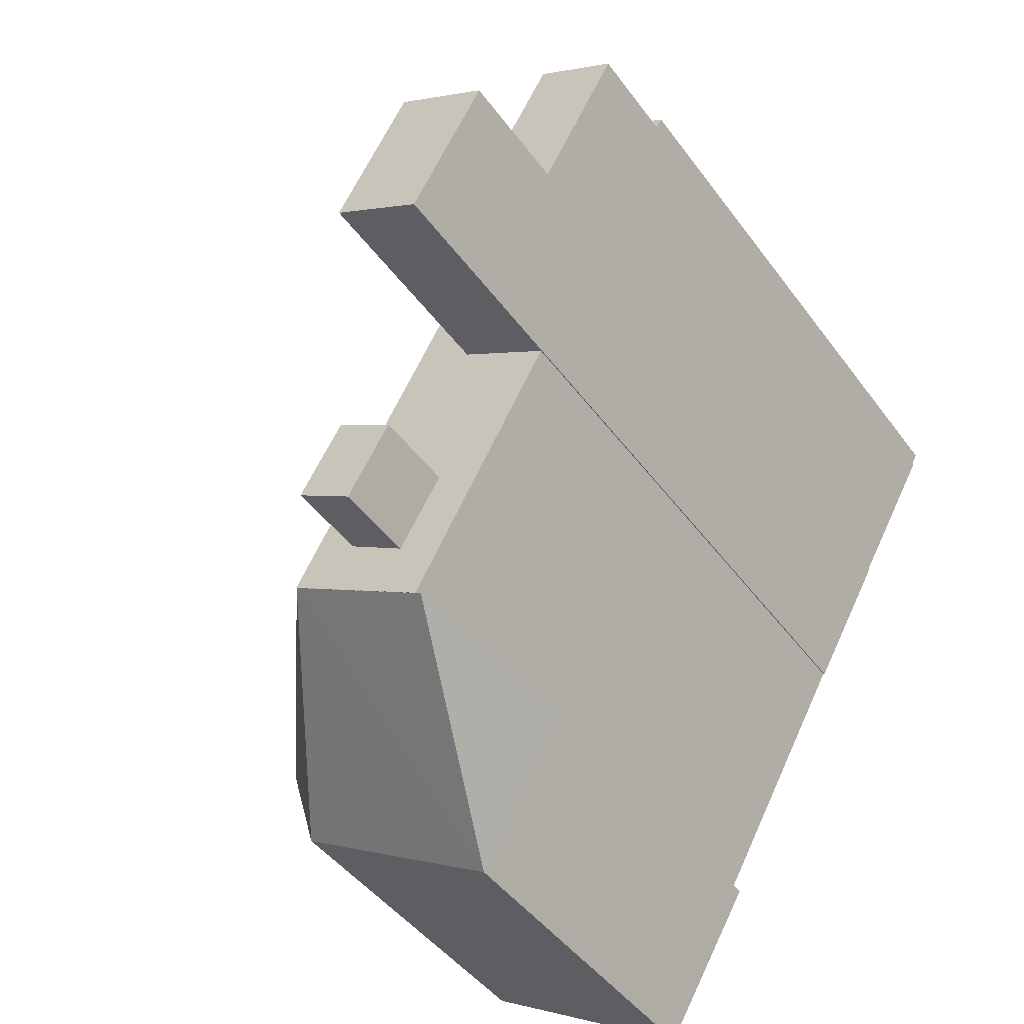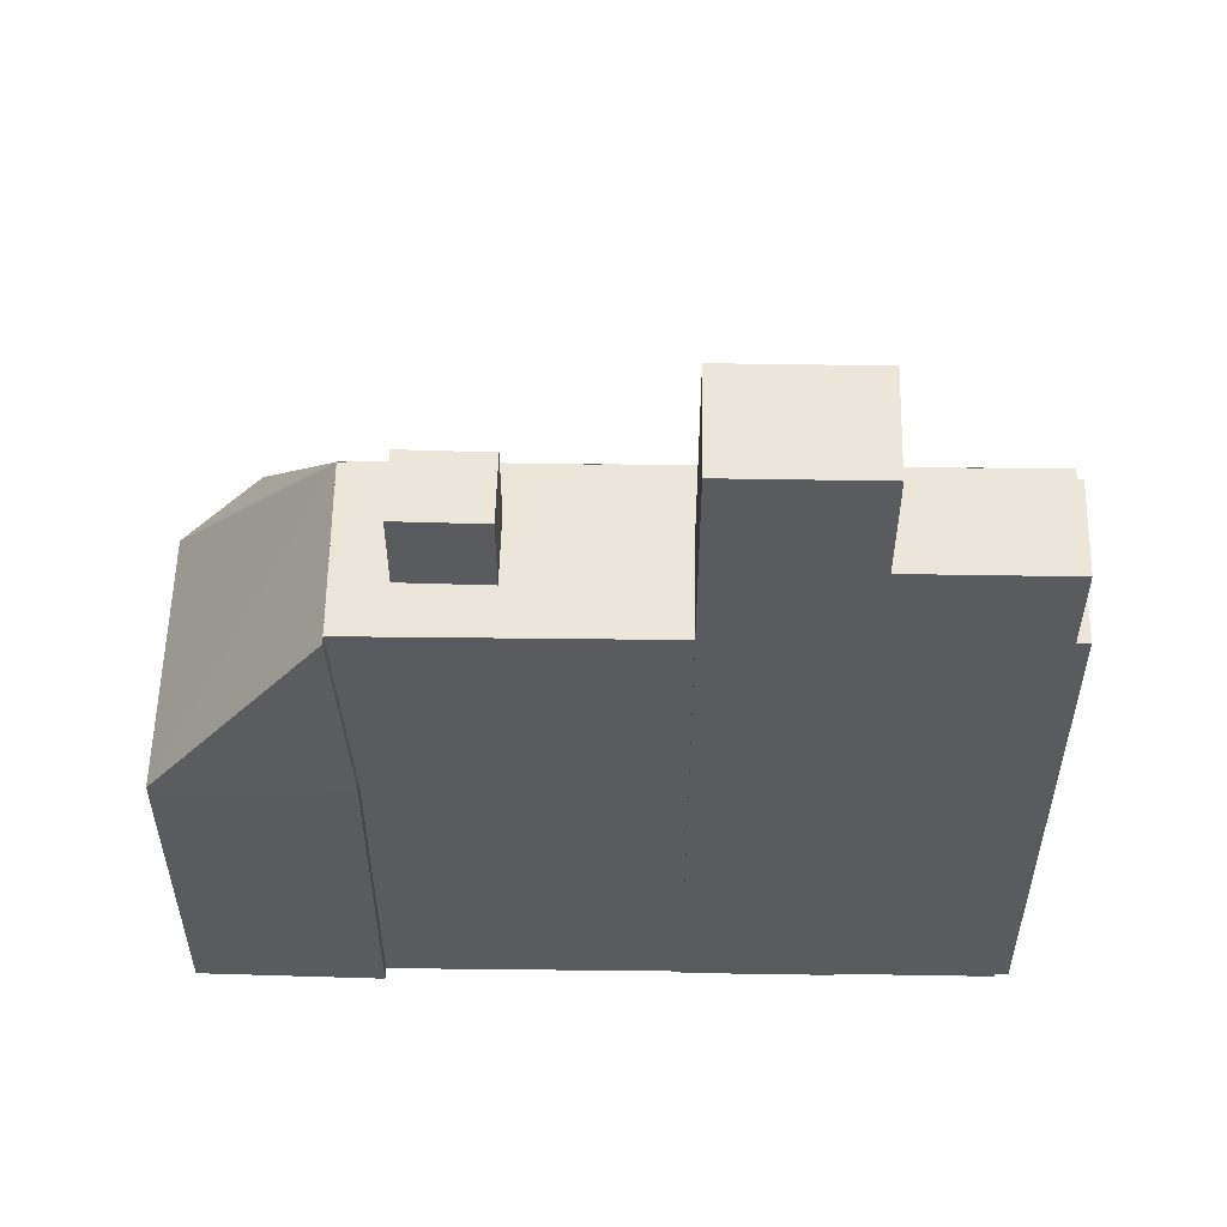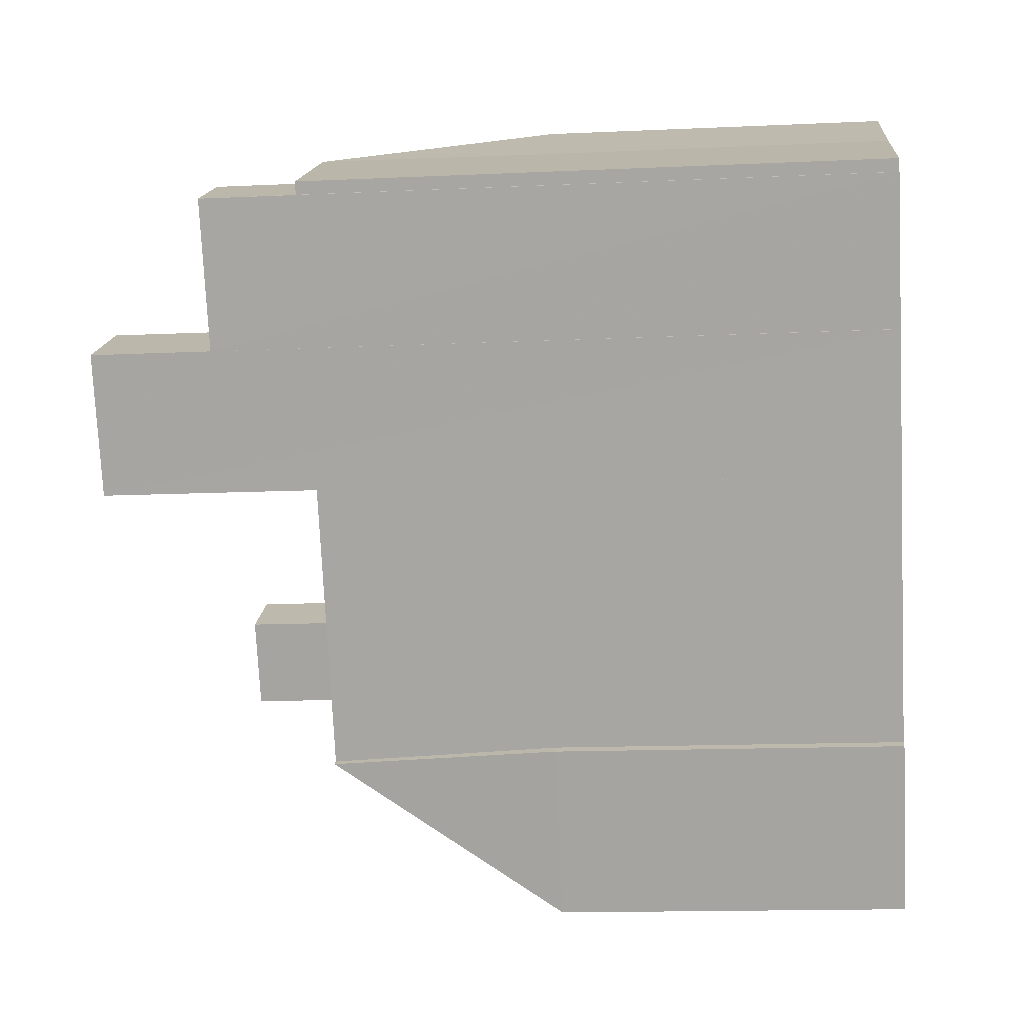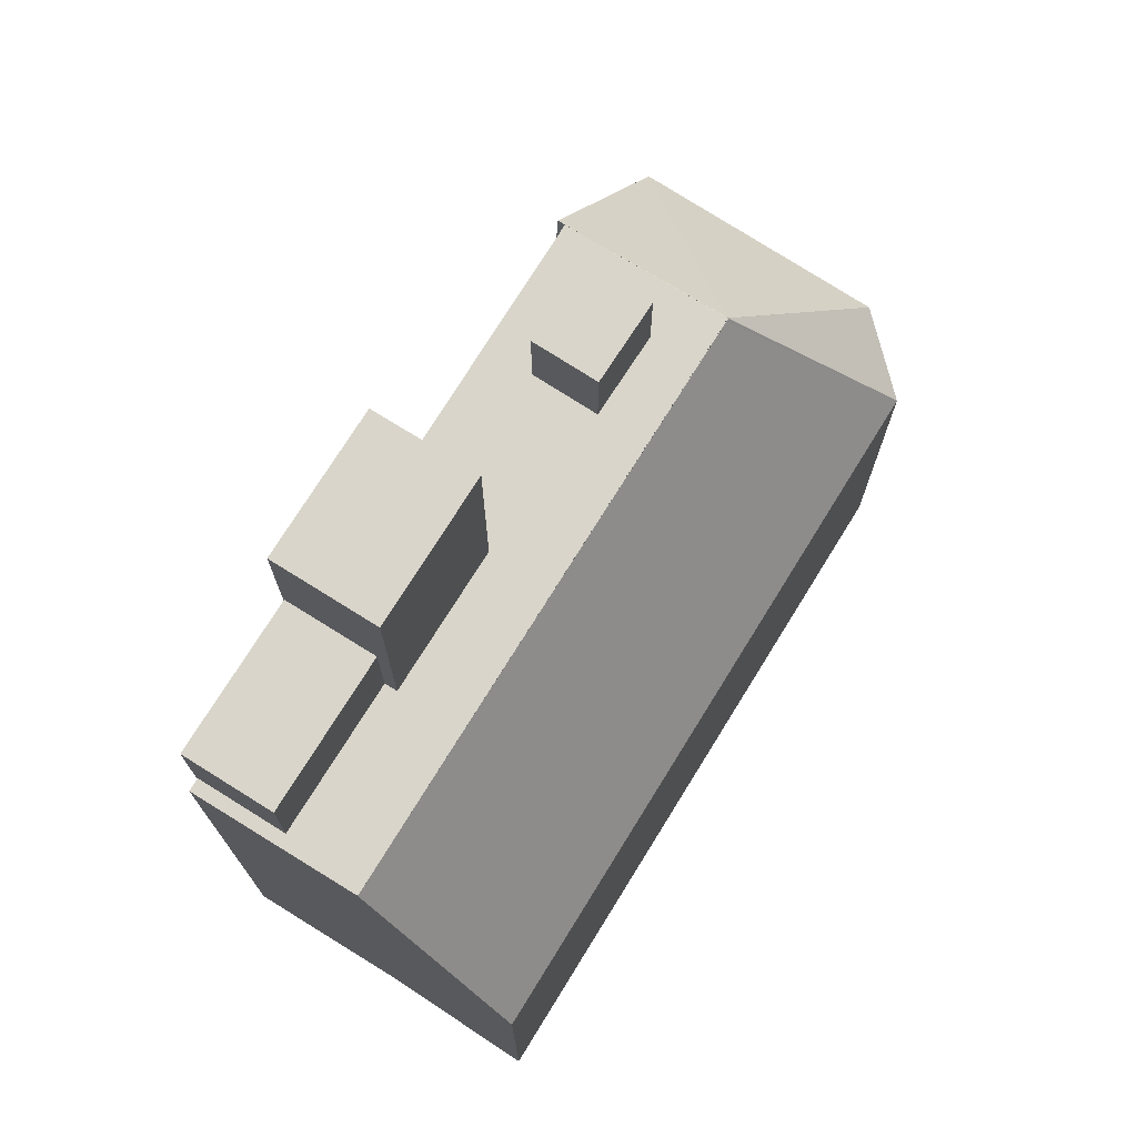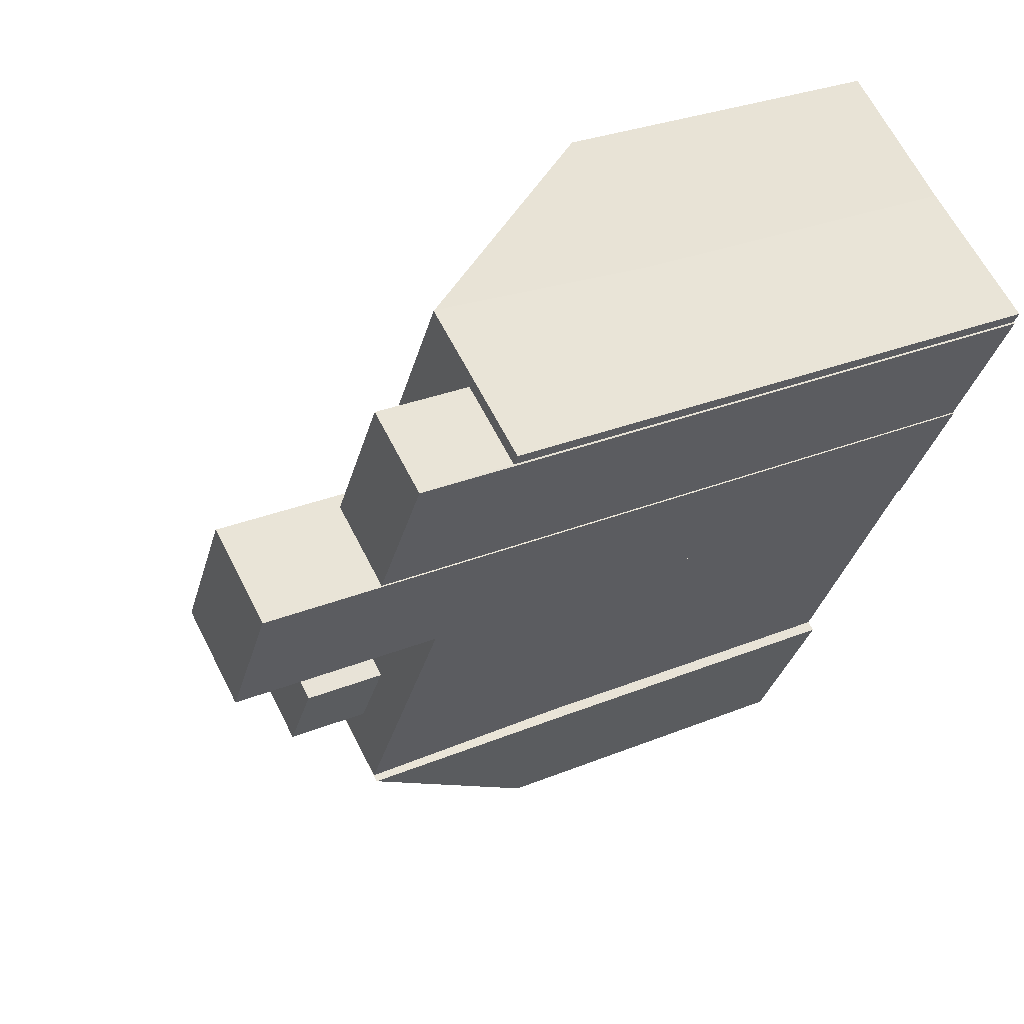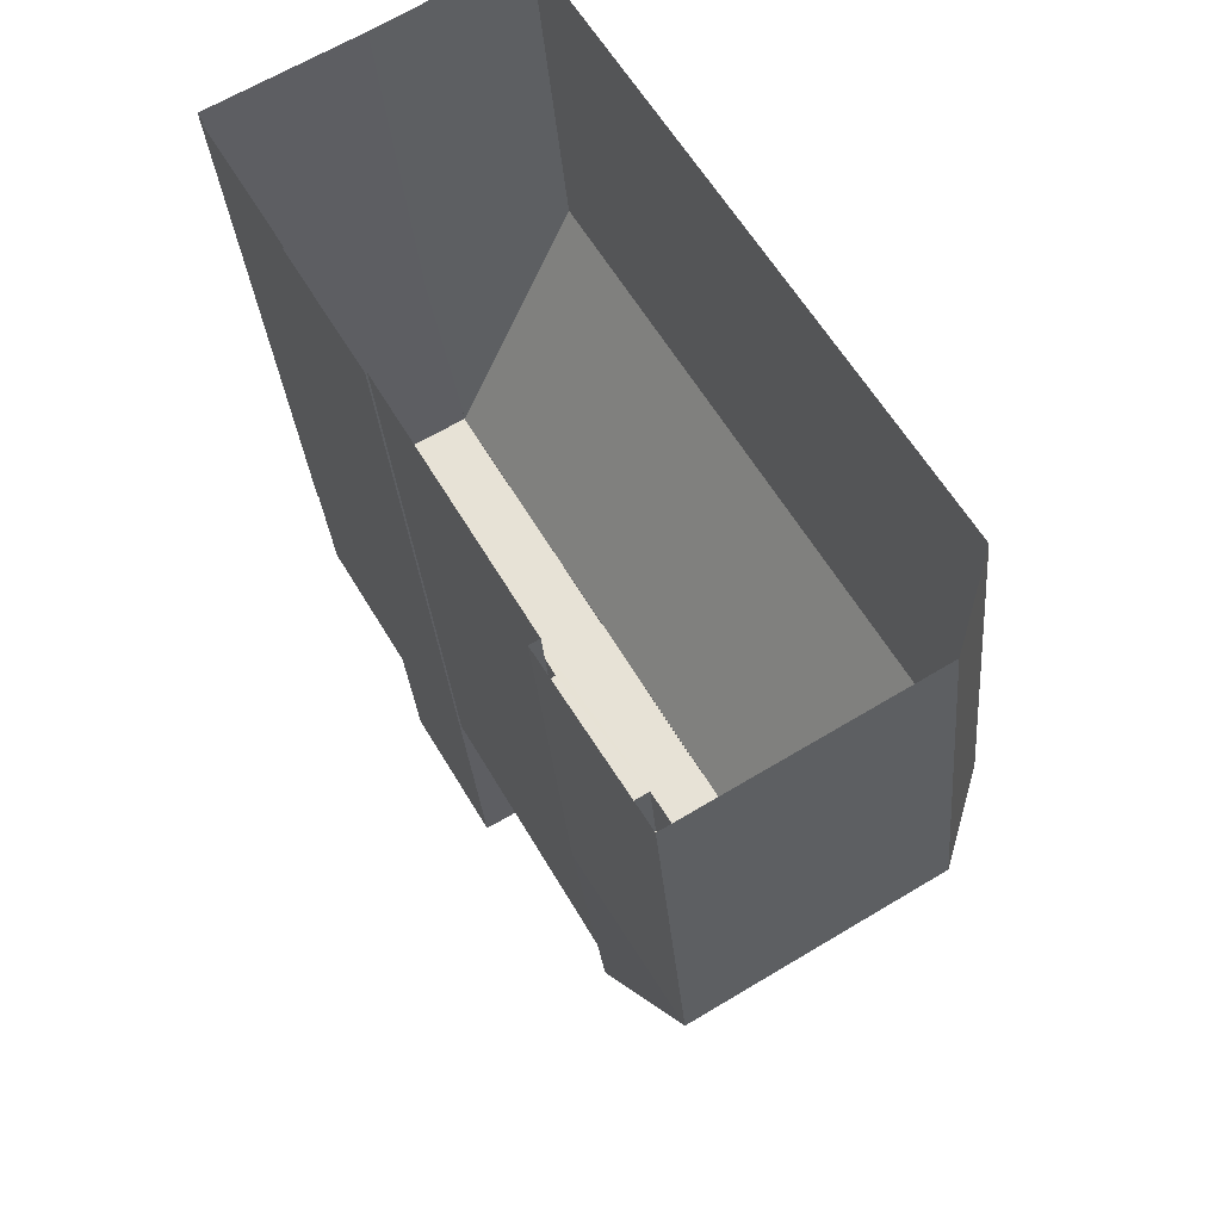
<metadata>
{"format":"obj","ext":"obj","renderer":"f3d","projection":"perspective","resolution":1024,"background":"white","views":[{"elev":-45.1,"azim":33.8,"up":"+Y"},{"elev":56.9,"azim":61.1,"up":"+Z"},{"elev":-14.9,"azim":95.6,"up":"+Y"},{"elev":74.5,"azim":-177.9,"up":"+Z"},{"elev":29.1,"azim":58.7,"up":"+Y"},{"elev":-30.4,"azim":-175.4,"up":"+Y"}]}
</metadata>
<code>
v -1.229e+04 -3.369e+04 33.51
v -1.23e+04 -3.369e+04 33.51
v -1.23e+04 -3.369e+04 33.51
v -1.229e+04 -3.369e+04 33.51
v -1.229e+04 -3.367e+04 33.52
v -1.229e+04 -3.368e+04 33.52
v -1.229e+04 -3.369e+04 33.51
v -1.228e+04 -3.368e+04 33.52
v -1.229e+04 -3.367e+04 33.52
v -1.228e+04 -3.368e+04 33.52
v -1.228e+04 -3.368e+04 33.52
v -1.228e+04 -3.368e+04 33.52
v -1.229e+04 -3.368e+04 33.52
v -1.228e+04 -3.368e+04 33.52
v -1.229e+04 -3.368e+04 52.06
v -1.228e+04 -3.368e+04 52.06
v -1.228e+04 -3.368e+04 52.06
v -1.228e+04 -3.368e+04 52.06
v -1.229e+04 -3.369e+04 49.42
v -1.229e+04 -3.369e+04 49.42
v -1.229e+04 -3.369e+04 49.42
v -1.229e+04 -3.369e+04 49.42
v -1.229e+04 -3.368e+04 49.42
v -1.228e+04 -3.368e+04 49.42
v -1.229e+04 -3.369e+04 49.42
v -1.228e+04 -3.368e+04 49.42
v -1.228e+04 -3.368e+04 49.42
v -1.229e+04 -3.368e+04 49.42
v -1.229e+04 -3.369e+04 49.42
v -1.229e+04 -3.368e+04 49.42
v -1.228e+04 -3.368e+04 49.42
v -1.229e+04 -3.368e+04 49.42
v -1.229e+04 -3.368e+04 49.42
v -1.229e+04 -3.369e+04 49.42
v -1.229e+04 -3.367e+04 49.42
v -1.229e+04 -3.369e+04 49.42
v -1.229e+04 -3.369e+04 49.42
v -1.229e+04 -3.369e+04 49.42
v -1.229e+04 -3.368e+04 49.42
v -1.229e+04 -3.369e+04 49.42
v -1.229e+04 -3.369e+04 49.42
v -1.229e+04 -3.369e+04 49.42
v -1.229e+04 -3.369e+04 51.73
v -1.229e+04 -3.369e+04 51.73
v -1.229e+04 -3.369e+04 51.73
v -1.229e+04 -3.369e+04 51.73
v -1.229e+04 -3.369e+04 49.43
v -1.229e+04 -3.367e+04 49.43
v -1.229e+04 -3.367e+04 49.41
v -1.229e+04 -3.367e+04 49.42
v -1.229e+04 -3.369e+04 49.43
v -1.229e+04 -3.369e+04 49.42
v -1.229e+04 -3.369e+04 43.17
v -1.229e+04 -3.369e+04 49.42
v -1.23e+04 -3.369e+04 43.17
v -1.229e+04 -3.369e+04 49.42
v -1.229e+04 -3.367e+04 43.17
v -1.229e+04 -3.369e+04 49.4
v -1.23e+04 -3.369e+04 43.17
v -1.229e+04 -3.369e+04 49.41
v -1.229e+04 -3.369e+04 49.4
v -1.229e+04 -3.368e+04 55.38
v -1.228e+04 -3.368e+04 55.38
v -1.229e+04 -3.368e+04 55.38
v -1.229e+04 -3.368e+04 55.38
v -1.229e+04 -3.367e+04 43.17
v -1.229e+04 -3.367e+04 48.83
v -1.229e+04 -3.369e+04 43.17
v -1.229e+04 -3.369e+04 49.11
v -1.229e+04 -3.369e+04 43.17
f 1 2 3
f 4 2 1
f 3 5 6
f 4 1 7
f 8 9 10
f 6 5 9
f 11 8 12
f 13 11 14
f 13 6 11
f 1 3 6
f 11 9 8
f 11 6 9
f 15 16 17
f 15 18 16
f 19 20 21
f 22 19 21
f 23 24 25
f 26 24 27
f 28 29 22
f 30 25 29
f 22 29 19
f 26 27 31
f 27 23 32
f 28 30 29
f 23 25 30
f 24 23 27
f 25 33 34
f 34 21 20
f 33 24 35
f 25 24 33
f 25 34 20
f 36 37 38
f 39 40 41
f 36 40 37
f 42 40 36
f 41 40 42
f 43 44 45
f 46 43 45
f 47 33 48
f 48 33 49
f 34 33 47
f 50 48 49
f 47 38 51
f 52 53 51
f 54 53 52
f 47 36 38
f 38 52 51
f 42 36 47
f 55 53 54
f 56 55 54
f 57 39 48
f 48 39 47
f 39 41 47
f 58 39 57
f 57 59 58
f 60 61 59
f 59 61 58
f 60 59 55
f 56 60 55
f 41 42 47
f 62 63 64
f 62 65 63
f 12 31 16
f 16 31 17
f 12 8 31
f 17 31 27
f 18 12 16
f 18 11 12
f 27 32 15
f 17 27 15
f 9 66 10
f 35 24 67
f 67 24 66
f 10 66 26
f 66 24 26
f 31 10 26
f 31 8 10
f 6 68 1
f 69 28 22
f 28 68 6
f 69 68 28
f 52 38 37
f 52 37 54
f 60 40 61
f 37 40 54
f 54 40 56
f 56 40 60
f 67 50 35
f 33 35 49
f 49 35 50
f 58 61 40
f 39 58 40
f 25 45 44
f 29 25 44
f 29 44 43
f 19 29 43
f 20 43 46
f 20 19 43
f 25 46 45
f 25 20 46
f 34 47 21
f 22 51 69
f 21 51 22
f 47 51 21
f 69 51 70
f 68 69 70
f 50 67 48
f 48 67 57
f 67 66 57
f 51 53 70
f 59 5 3
f 59 57 5
f 5 57 66
f 9 5 66
f 1 70 7
f 1 68 70
f 53 4 7
f 70 53 7
f 53 2 4
f 53 55 2
f 55 3 2
f 55 59 3
f 32 23 15
f 11 18 14
f 23 64 15
f 14 18 63
f 15 64 63
f 18 15 63
f 14 65 13
f 14 63 65
f 6 13 28
f 13 65 28
f 28 62 30
f 28 65 62
f 23 30 62
f 64 23 62

</code>
